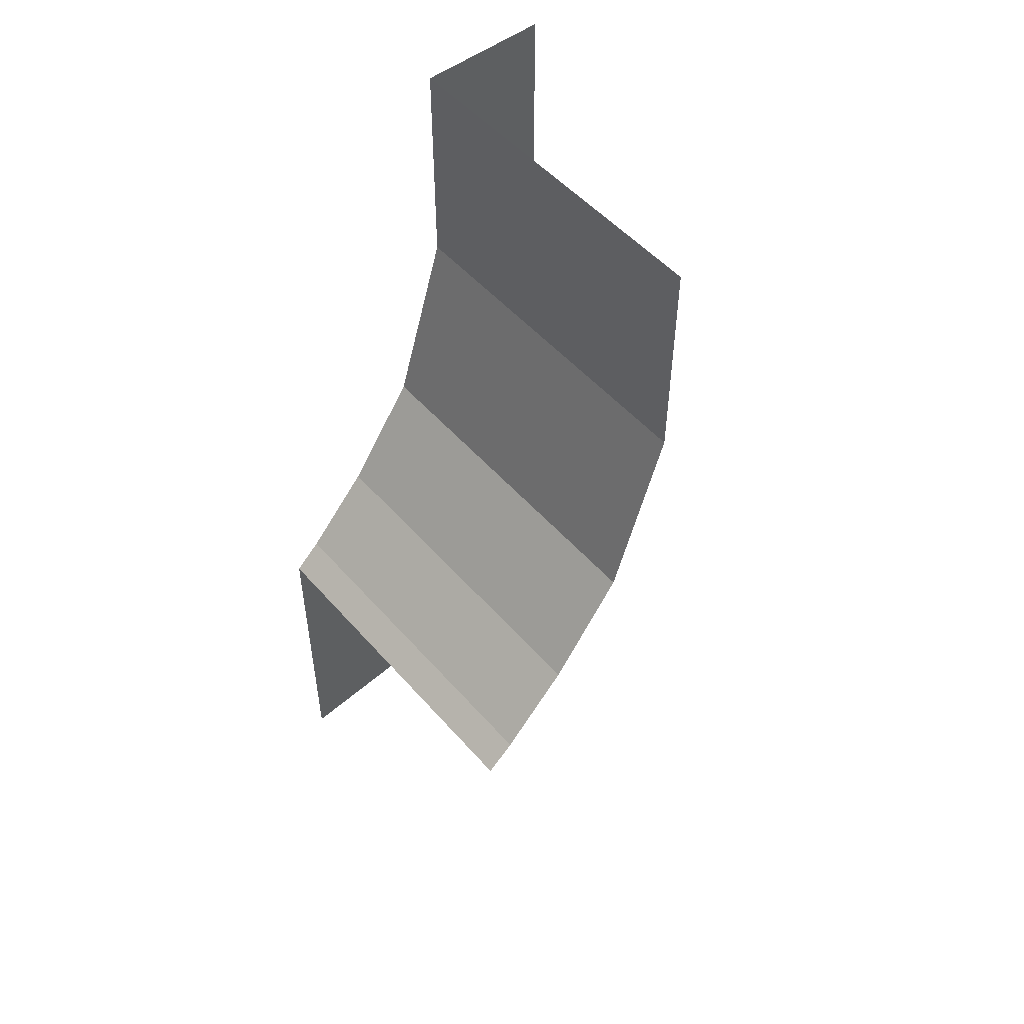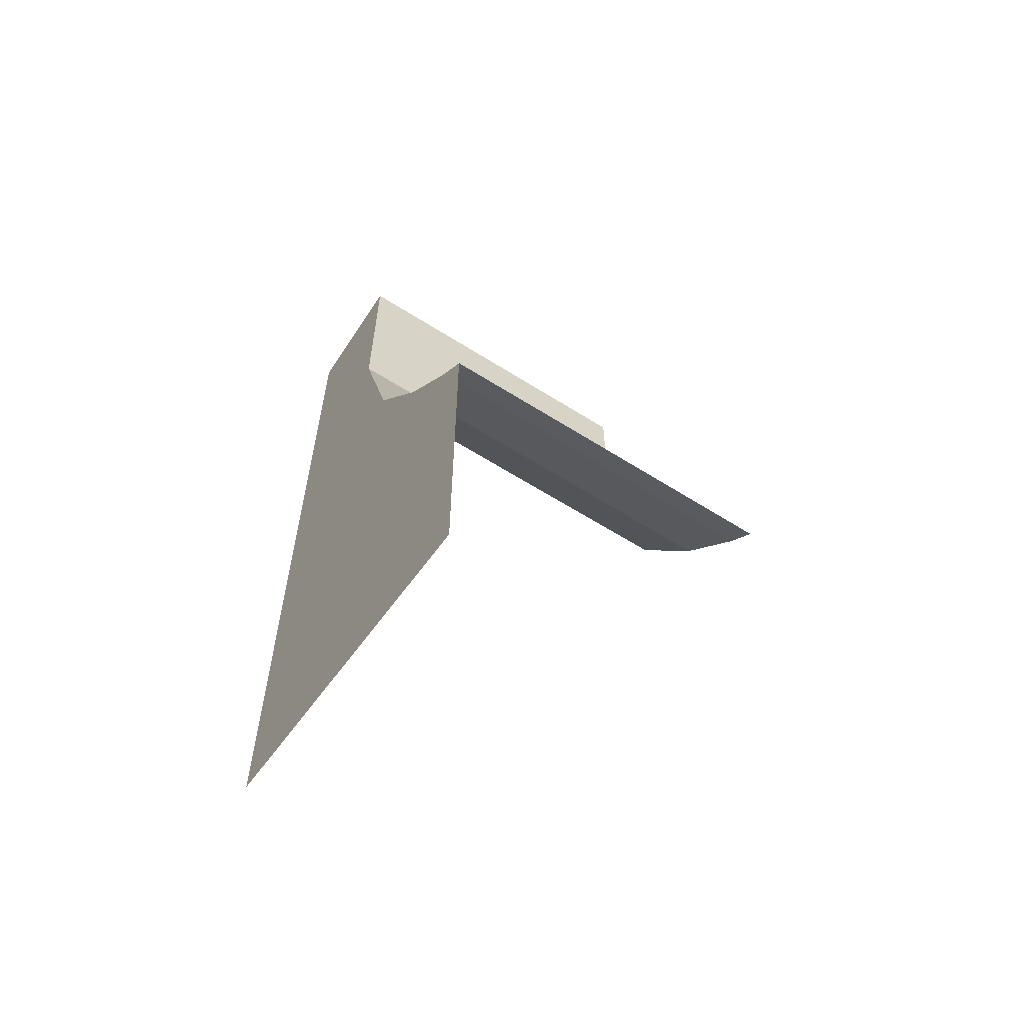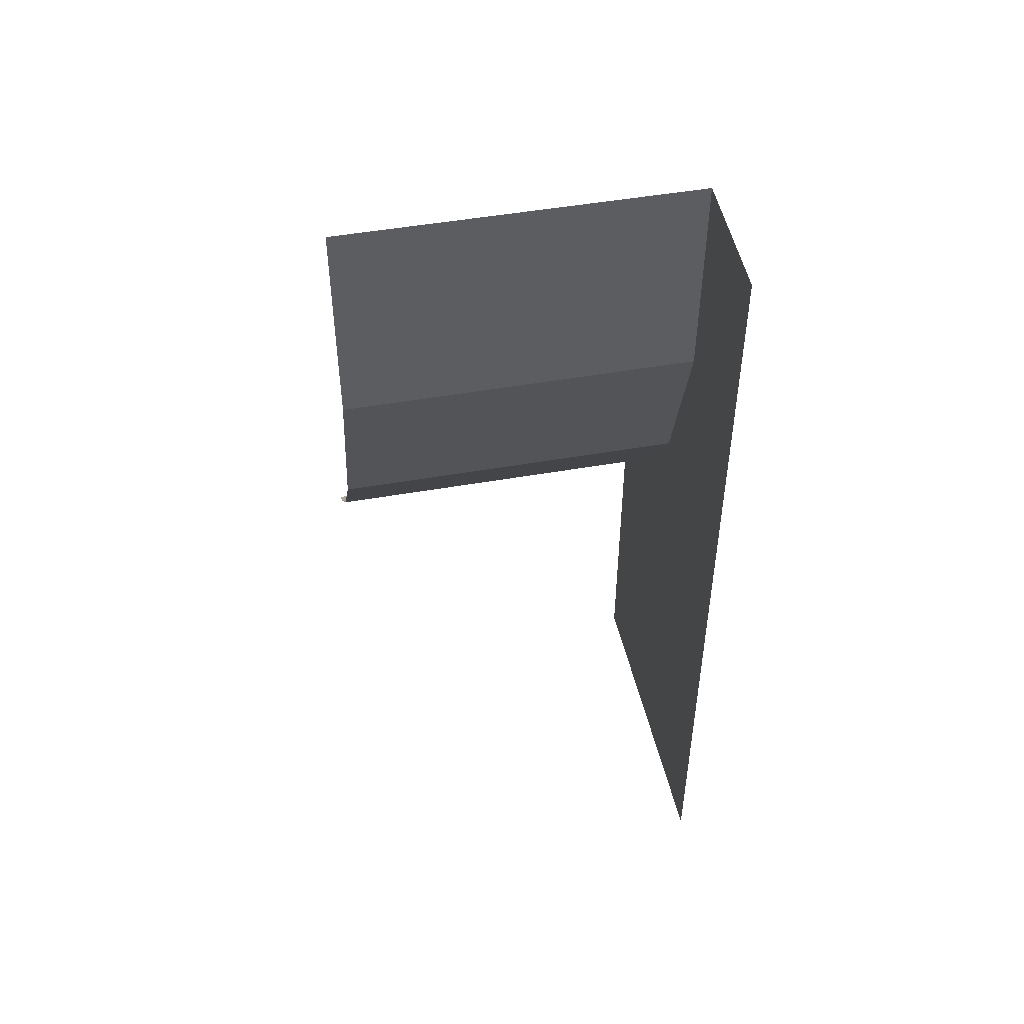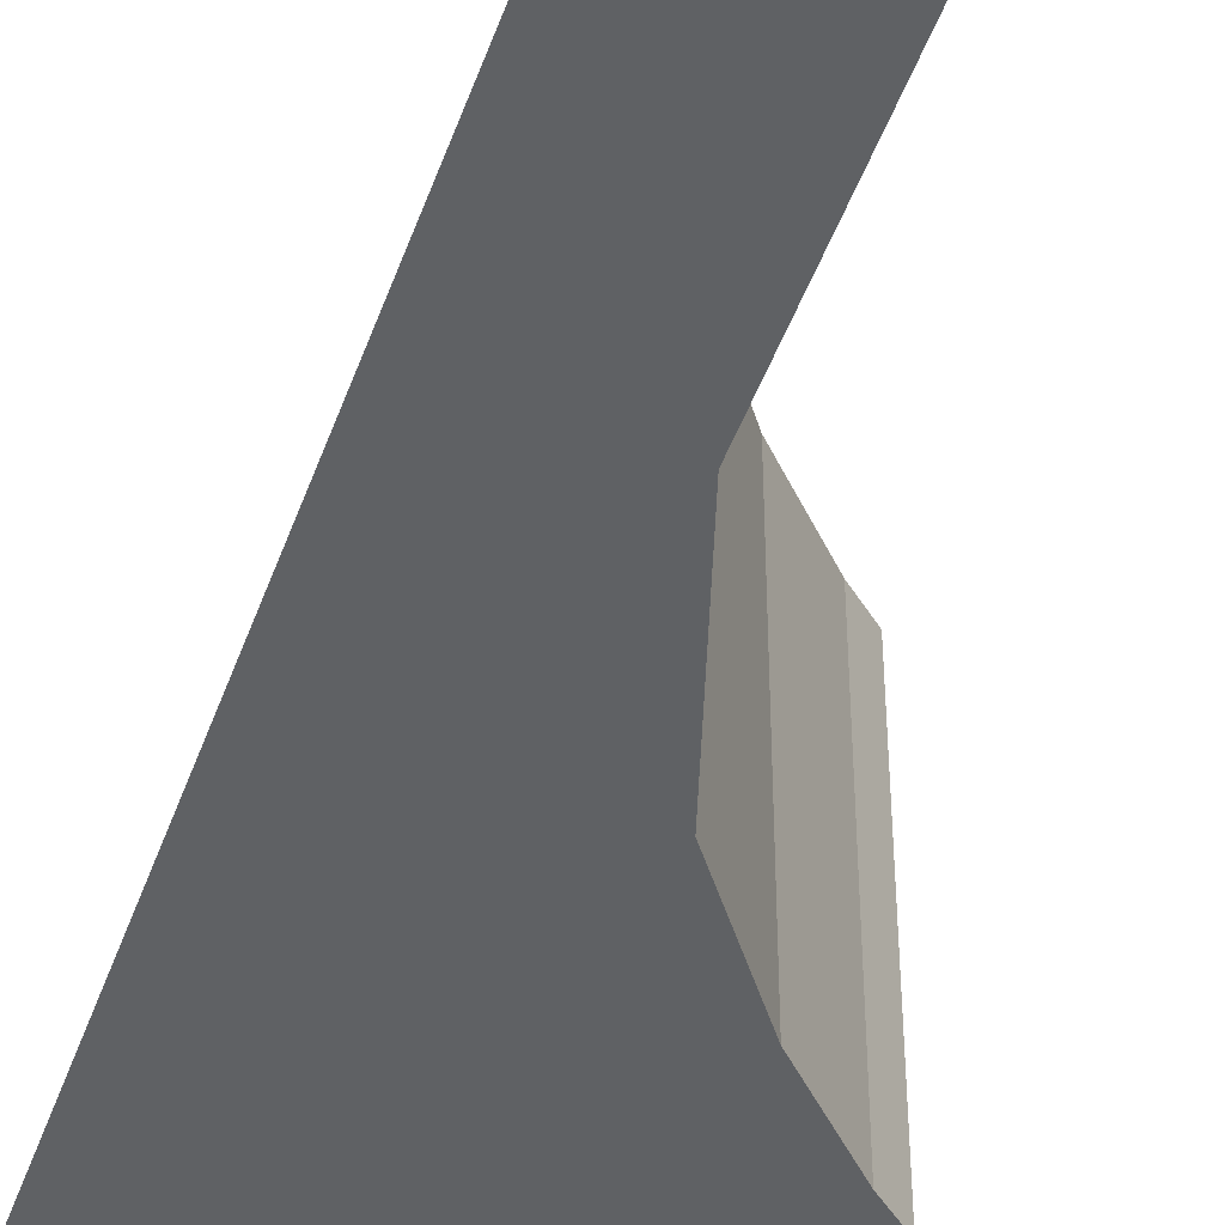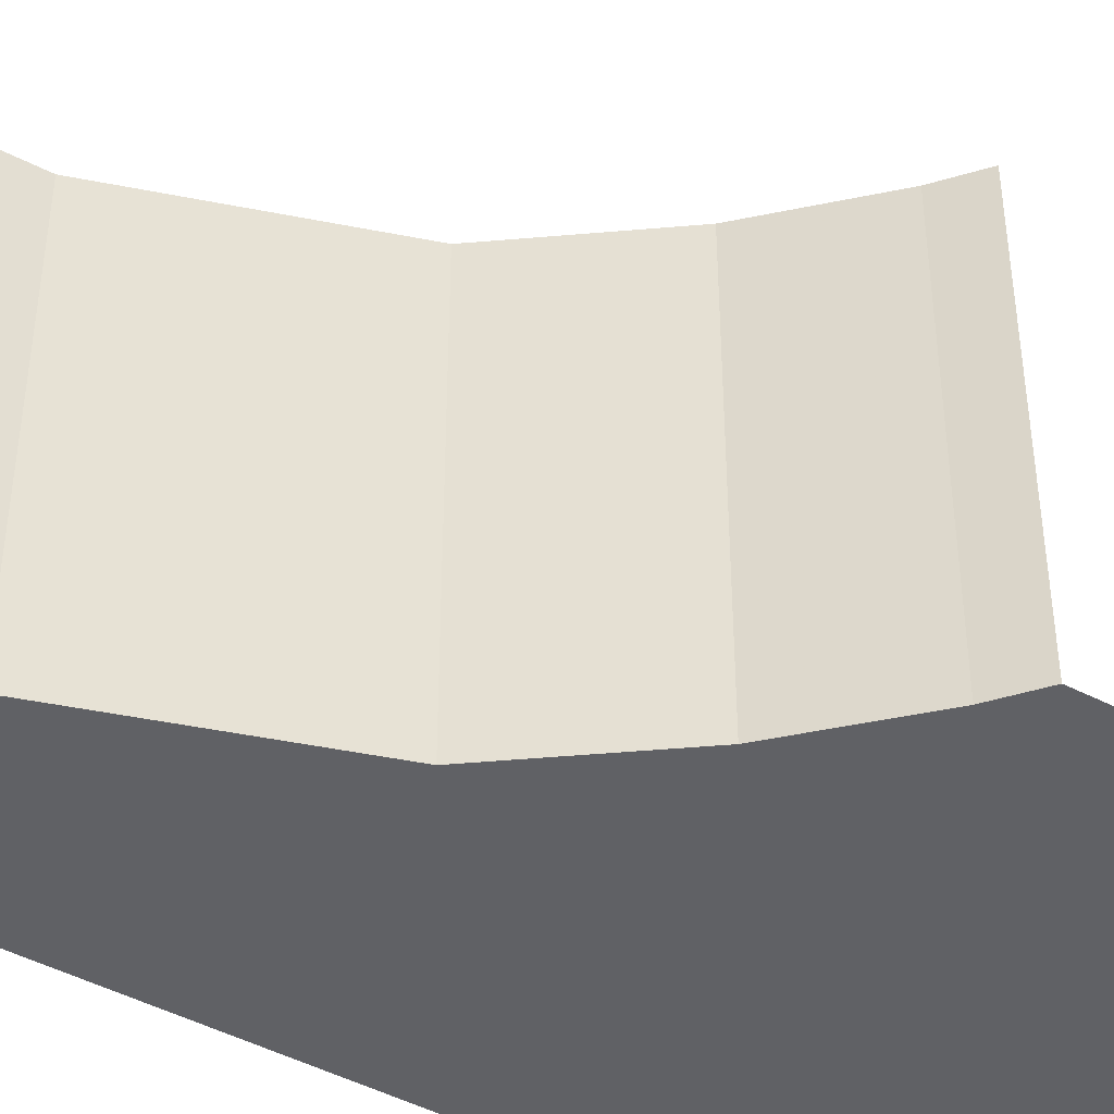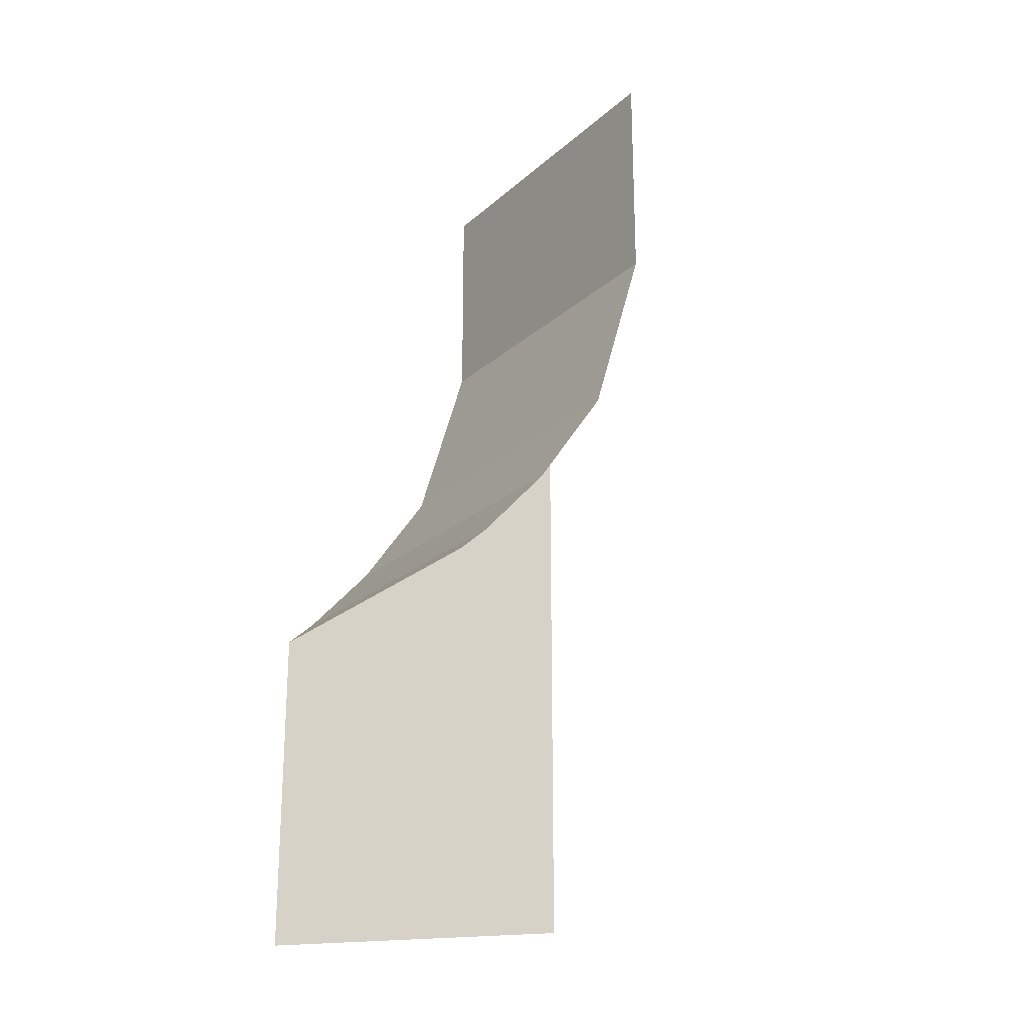
<metadata>
{"format":"obj","ext":"obj","renderer":"f3d","projection":"perspective","resolution":1024,"background":"white","views":[{"elev":51.5,"azim":-39.7,"up":"+Y"},{"elev":-60.2,"azim":-123.1,"up":"+Y"},{"elev":49.4,"azim":79.0,"up":"+Y"},{"elev":-45.4,"azim":161.1,"up":"+Z"},{"elev":-48.7,"azim":-119.6,"up":"+Z"},{"elev":-21.9,"azim":-33.9,"up":"+Y"}]}
</metadata>
<code>
v 0.5 -1.625 -0.5
v -0.5 -2.625 -0.5
v -0.5 -1.695 -0.5
v -0.4219 -1.625 -0.5
v -0.2344 -1.422 -0.5
v -0.03125 -1.133 -0.5
v 0.125 -0.625 -0.5
v 0.5 -0.625 -0.5
v 0.5 0 -0.5
v 0.125 0 -0.5
v 0.125 -0.625 0.5
v 0.125 0 0.5
v 0.5 -2.5 -0.5
v -0.5 -1.695 0.5
v -0.4219 -1.625 0.5
v -0.2344 -1.422 0.5
v -0.03125 -1.133 0.5
v 0.5 -2.625 -0.5
v -0.5 -1.625 -0.5
v -0.5 -0.625 -0.5
v 0.5 0.375 -0.5
v -0.5 0.375 -0.5
f 1 2 3
f 1 3 4
f 1 4 5
f 1 5 6
f 1 6 7
f 1 7 8
f 8 7 9
f 9 7 10
f 10 7 11
f 10 11 12
f 13 2 1
f 14 15 4
f 14 4 3
f 15 16 5
f 15 5 4
f 16 17 6
f 16 6 5
f 17 11 7
f 17 7 6

</code>
